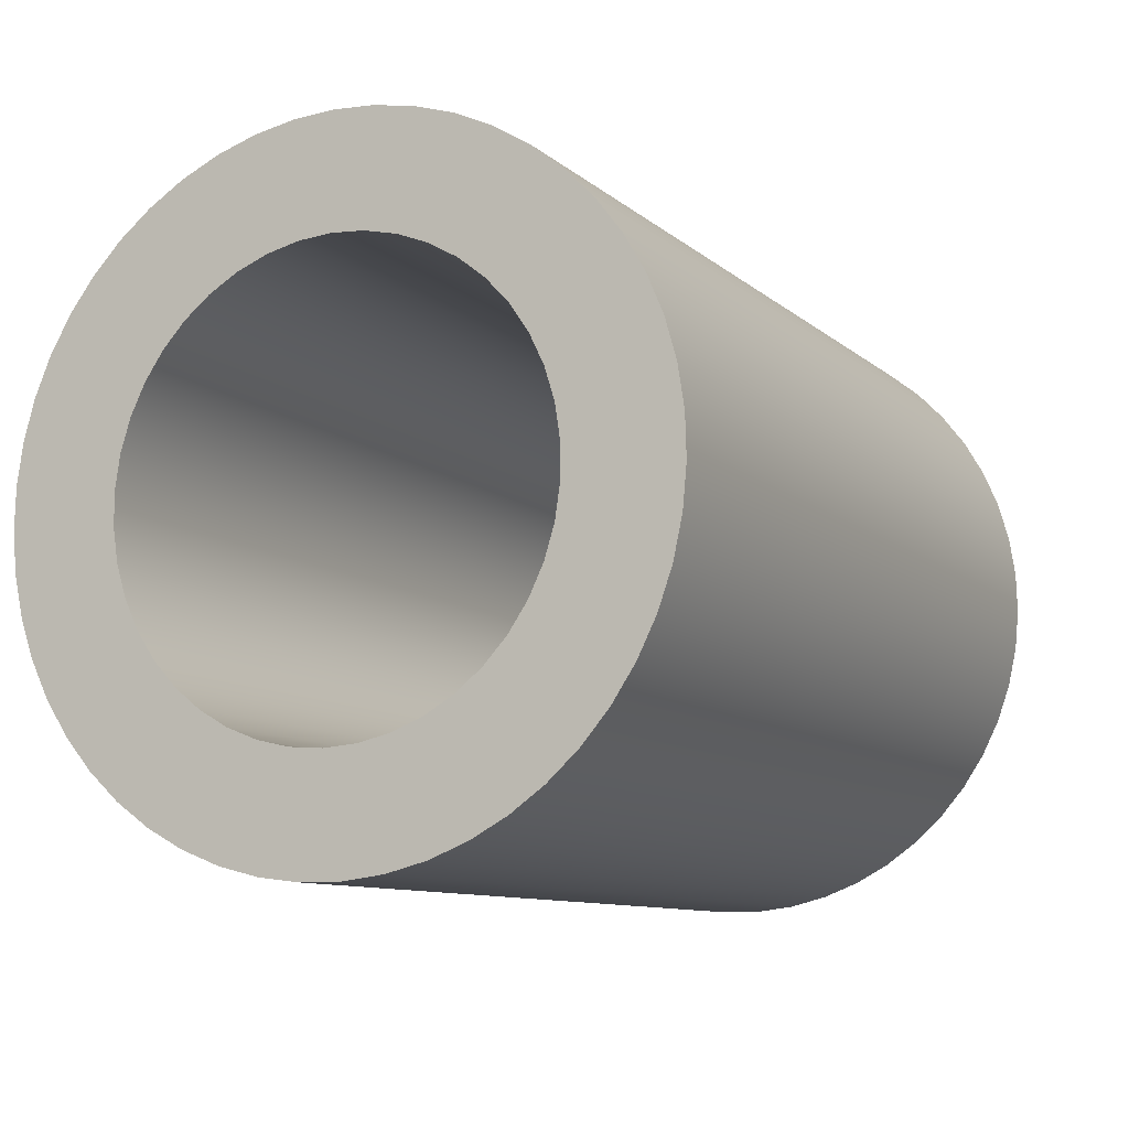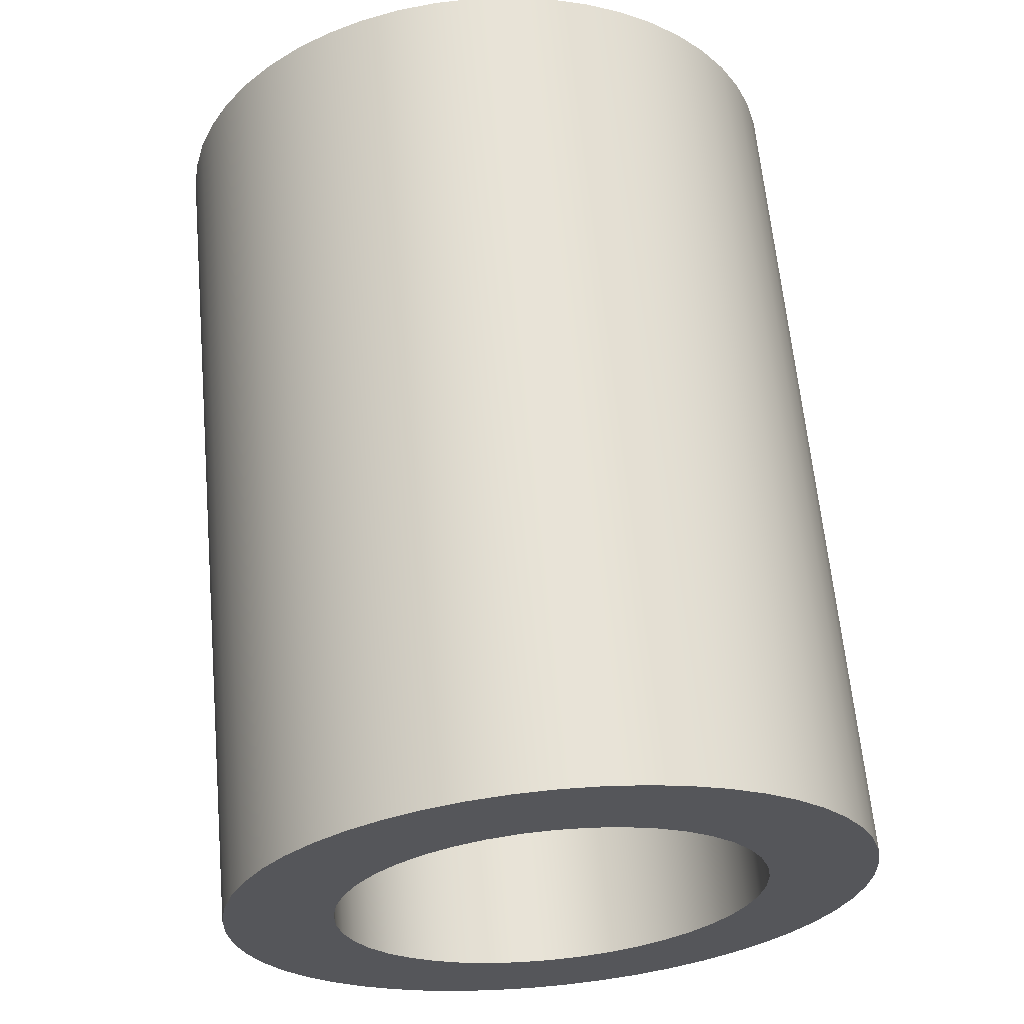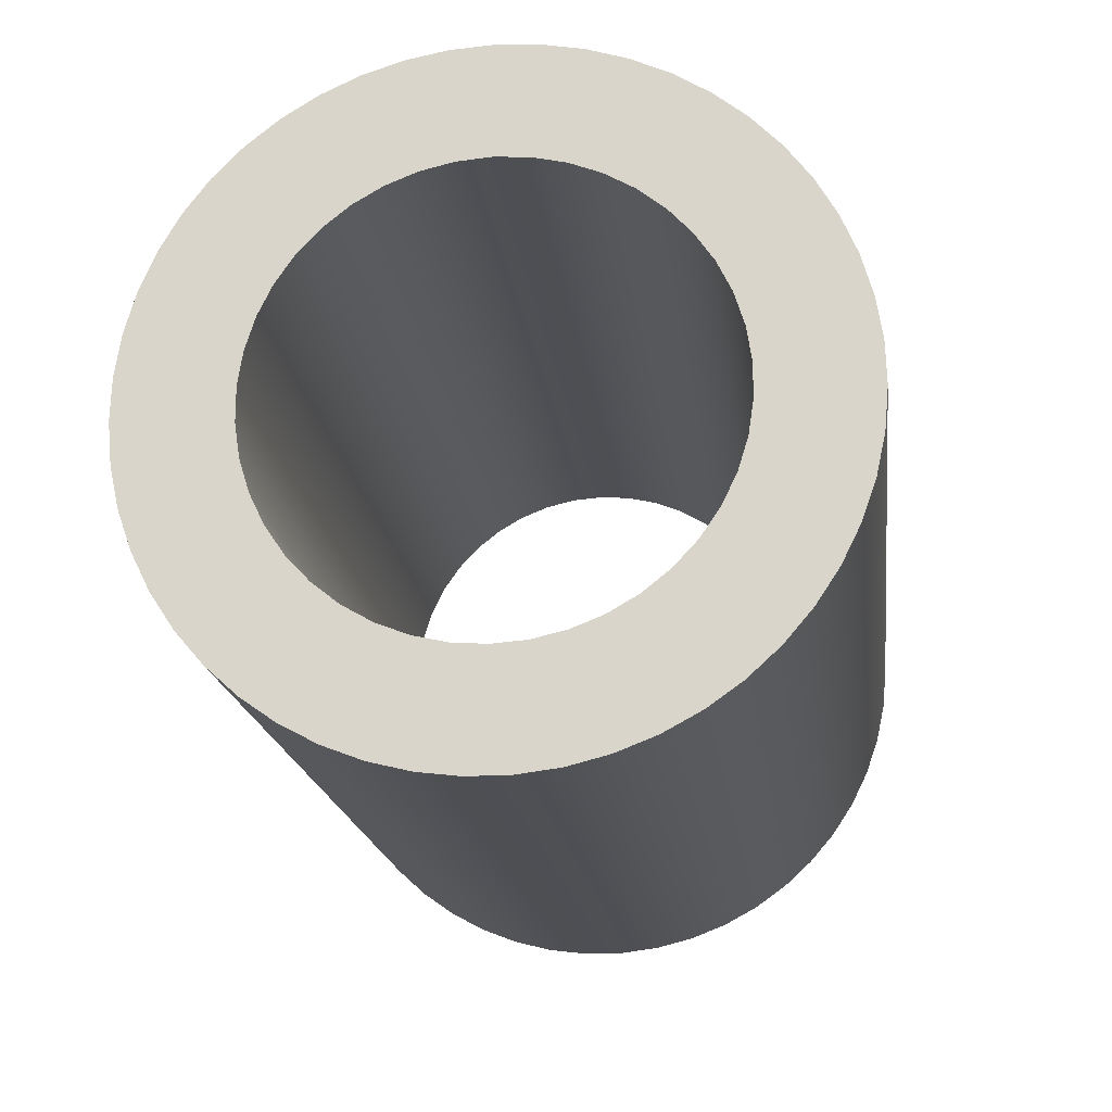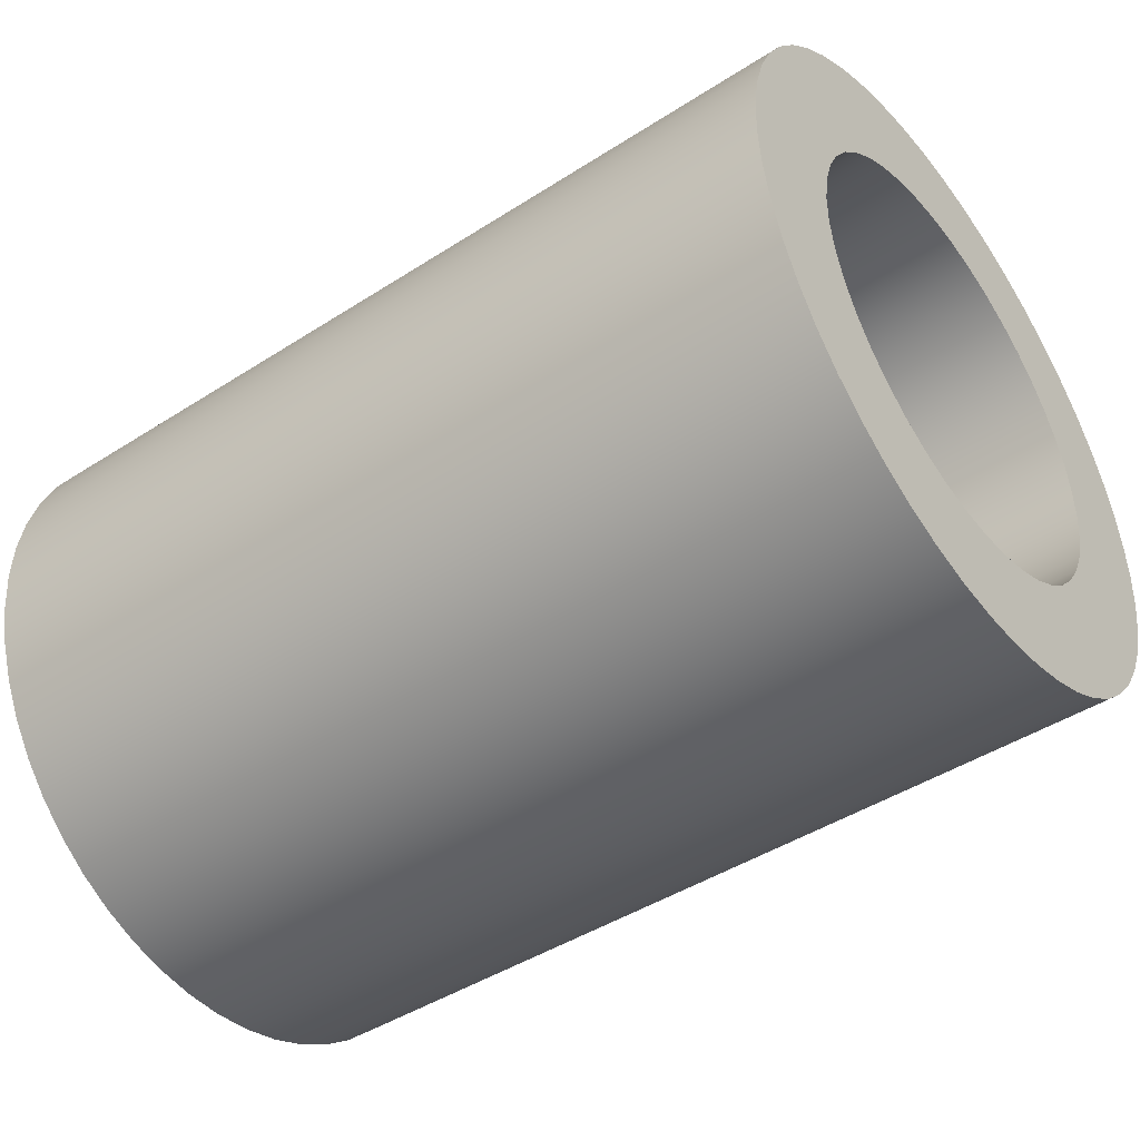
<metadata>
{"format":"obj","ext":"obj","renderer":"f3d","projection":"perspective","resolution":1024,"background":"white","views":[{"elev":-9.7,"azim":116.9,"up":"+Z"},{"elev":63.3,"azim":-95.3,"up":"+Z"},{"elev":-18.4,"azim":-82.9,"up":"+Z"},{"elev":-44.9,"azim":-143.3,"up":"+Z"}]}
</metadata>
<code>
v -0.635 3.461 0.5844
v -0.635 3.414 0.5808
v -0.635 3.367 0.5703
v -0.635 3.323 0.5529
v -0.635 3.282 0.5292
v -0.635 3.245 0.4996
v -0.635 3.213 0.4648
v -0.635 3.186 0.4256
v -0.635 3.165 0.3829
v -0.635 3.151 0.3375
v -0.635 3.144 0.2906
v -0.635 3.144 0.2431
v -0.635 3.151 0.1962
v -0.635 3.165 0.1509
v -0.635 3.186 0.1081
v -0.635 3.213 0.06891
v -0.635 3.245 0.03412
v -0.635 3.282 0.004536
v -0.635 3.323 -0.01919
v -0.635 3.367 -0.03653
v -0.635 3.414 -0.04709
v -0.635 3.461 -0.05063
v -0.635 3.508 -0.04709
v -0.635 3.555 -0.03653
v -0.635 3.599 -0.01919
v -0.635 3.64 0.004536
v -0.635 3.677 0.03412
v -0.635 3.709 0.06891
v -0.635 3.736 0.1081
v -0.635 3.756 0.1509
v -0.635 3.77 0.1962
v -0.635 3.778 0.2431
v -0.635 3.778 0.2906
v -0.635 3.77 0.3375
v -0.635 3.756 0.3829
v -0.635 3.736 0.4256
v -0.635 3.709 0.4648
v -0.635 3.677 0.4996
v -0.635 3.64 0.5292
v -0.635 3.599 0.5529
v -0.635 3.555 0.5703
v -0.635 3.508 0.5808
v -0.635 3.461 0.7431
v -0.635 3.519 0.7395
v -0.635 3.577 0.7287
v -0.635 3.633 0.711
v -0.635 3.686 0.6864
v -0.635 3.736 0.6556
v -0.635 3.782 0.6188
v -0.635 3.823 0.5767
v -0.635 3.858 0.5299
v -0.635 3.887 0.4791
v -0.635 3.91 0.4252
v -0.635 3.926 0.3688
v -0.635 3.935 0.3108
v -0.635 3.937 0.2522
v -0.635 3.932 0.1938
v -0.635 3.919 0.1365
v -0.635 3.9 0.08123
v -0.635 3.873 0.02874
v -0.635 3.841 -0.02014
v -0.635 3.803 -0.06467
v -0.635 3.759 -0.1042
v -0.635 3.712 -0.138
v -0.635 3.66 -0.1658
v -0.635 3.605 -0.187
v -0.635 3.548 -0.2013
v -0.635 3.49 -0.2085
v -0.635 3.432 -0.2085
v -0.635 3.373 -0.2013
v -0.635 3.317 -0.187
v -0.635 3.262 -0.1658
v -0.635 3.21 -0.138
v -0.635 3.162 -0.1042
v -0.635 3.119 -0.06467
v -0.635 3.081 -0.02014
v -0.635 3.048 0.02874
v -0.635 3.022 0.08123
v -0.635 3.003 0.1365
v -0.635 2.99 0.1938
v -0.635 2.985 0.2522
v -0.635 2.987 0.3108
v -0.635 2.996 0.3688
v -0.635 3.012 0.4252
v -0.635 3.035 0.4791
v -0.635 3.064 0.5299
v -0.635 3.099 0.5767
v -0.635 3.14 0.6188
v -0.635 3.186 0.6556
v -0.635 3.236 0.6864
v -0.635 3.289 0.711
v -0.635 3.345 0.7287
v -0.635 3.402 0.7395
v -0.635 3.461 0.5844
v -0.635 3.508 0.5808
v -0.635 3.555 0.5703
v -0.635 3.599 0.5529
v -0.635 3.64 0.5292
v -0.635 3.677 0.4996
v -0.635 3.709 0.4648
v -0.635 3.736 0.4256
v -0.635 3.756 0.3829
v -0.635 3.77 0.3375
v -0.635 3.778 0.2906
v -0.635 3.778 0.2431
v -0.635 3.77 0.1962
v -0.635 3.756 0.1509
v -0.635 3.736 0.1081
v -0.635 3.709 0.06891
v -0.635 3.677 0.03412
v -0.635 3.64 0.004536
v -0.635 3.599 -0.01919
v -0.635 3.555 -0.03653
v -0.635 3.508 -0.04709
v -0.635 3.461 -0.05063
v -0.635 3.414 -0.04709
v -0.635 3.367 -0.03653
v -0.635 3.323 -0.01919
v -0.635 3.282 0.004536
v -0.635 3.245 0.03412
v -0.635 3.213 0.06891
v -0.635 3.186 0.1081
v -0.635 3.165 0.1509
v -0.635 3.151 0.1962
v -0.635 3.144 0.2431
v -0.635 3.144 0.2906
v -0.635 3.151 0.3375
v -0.635 3.165 0.3829
v -0.635 3.186 0.4256
v -0.635 3.213 0.4648
v -0.635 3.245 0.4996
v -0.635 3.282 0.5292
v -0.635 3.323 0.5529
v -0.635 3.367 0.5703
v -0.635 3.414 0.5808
v 0.635 3.461 0.5844
v 0.635 3.414 0.5808
v 0.635 3.367 0.5703
v 0.635 3.323 0.5529
v 0.635 3.282 0.5292
v 0.635 3.245 0.4996
v 0.635 3.213 0.4648
v 0.635 3.186 0.4256
v 0.635 3.165 0.3829
v 0.635 3.151 0.3375
v 0.635 3.144 0.2906
v 0.635 3.144 0.2431
v 0.635 3.151 0.1962
v 0.635 3.165 0.1509
v 0.635 3.186 0.1081
v 0.635 3.213 0.06891
v 0.635 3.245 0.03412
v 0.635 3.282 0.004536
v 0.635 3.323 -0.01919
v 0.635 3.367 -0.03653
v 0.635 3.414 -0.04709
v 0.635 3.461 -0.05063
v 0.635 3.508 -0.04709
v 0.635 3.555 -0.03653
v 0.635 3.599 -0.01919
v 0.635 3.64 0.004536
v 0.635 3.677 0.03412
v 0.635 3.709 0.06891
v 0.635 3.736 0.1081
v 0.635 3.756 0.1509
v 0.635 3.77 0.1962
v 0.635 3.778 0.2431
v 0.635 3.778 0.2906
v 0.635 3.77 0.3375
v 0.635 3.756 0.3829
v 0.635 3.736 0.4256
v 0.635 3.709 0.4648
v 0.635 3.677 0.4996
v 0.635 3.64 0.5292
v 0.635 3.599 0.5529
v 0.635 3.555 0.5703
v 0.635 3.508 0.5808
v 0.635 3.461 0.5844
v -0.635 3.461 0.5844
v -0.635 3.461 0.7431
v -0.635 3.402 0.7395
v -0.635 3.345 0.7287
v -0.635 3.289 0.711
v -0.635 3.236 0.6864
v -0.635 3.186 0.6556
v -0.635 3.14 0.6188
v -0.635 3.099 0.5767
v -0.635 3.064 0.5299
v -0.635 3.035 0.4791
v -0.635 3.012 0.4252
v -0.635 2.996 0.3688
v -0.635 2.987 0.3108
v -0.635 2.985 0.2522
v -0.635 2.99 0.1938
v -0.635 3.003 0.1365
v -0.635 3.022 0.08123
v -0.635 3.048 0.02874
v -0.635 3.081 -0.02014
v -0.635 3.119 -0.06467
v -0.635 3.162 -0.1042
v -0.635 3.21 -0.138
v -0.635 3.262 -0.1658
v -0.635 3.317 -0.187
v -0.635 3.373 -0.2013
v -0.635 3.432 -0.2085
v -0.635 3.49 -0.2085
v -0.635 3.548 -0.2013
v -0.635 3.605 -0.187
v -0.635 3.66 -0.1658
v -0.635 3.712 -0.138
v -0.635 3.759 -0.1042
v -0.635 3.803 -0.06467
v -0.635 3.841 -0.02014
v -0.635 3.873 0.02874
v -0.635 3.9 0.08123
v -0.635 3.919 0.1365
v -0.635 3.932 0.1938
v -0.635 3.937 0.2522
v -0.635 3.935 0.3108
v -0.635 3.926 0.3688
v -0.635 3.91 0.4252
v -0.635 3.887 0.4791
v -0.635 3.858 0.5299
v -0.635 3.823 0.5767
v -0.635 3.782 0.6188
v -0.635 3.736 0.6556
v -0.635 3.686 0.6864
v -0.635 3.633 0.711
v -0.635 3.577 0.7287
v -0.635 3.519 0.7395
v 0.635 3.461 0.7431
v 0.635 3.519 0.7395
v 0.635 3.577 0.7287
v 0.635 3.633 0.711
v 0.635 3.686 0.6864
v 0.635 3.736 0.6556
v 0.635 3.782 0.6188
v 0.635 3.823 0.5767
v 0.635 3.858 0.5299
v 0.635 3.887 0.4791
v 0.635 3.91 0.4252
v 0.635 3.926 0.3688
v 0.635 3.935 0.3108
v 0.635 3.937 0.2522
v 0.635 3.932 0.1938
v 0.635 3.919 0.1365
v 0.635 3.9 0.08123
v 0.635 3.873 0.02874
v 0.635 3.841 -0.02014
v 0.635 3.803 -0.06467
v 0.635 3.759 -0.1042
v 0.635 3.712 -0.138
v 0.635 3.66 -0.1658
v 0.635 3.605 -0.187
v 0.635 3.548 -0.2013
v 0.635 3.49 -0.2085
v 0.635 3.432 -0.2085
v 0.635 3.373 -0.2013
v 0.635 3.317 -0.187
v 0.635 3.262 -0.1658
v 0.635 3.21 -0.138
v 0.635 3.162 -0.1042
v 0.635 3.119 -0.06467
v 0.635 3.081 -0.02014
v 0.635 3.048 0.02874
v 0.635 3.022 0.08123
v 0.635 3.003 0.1365
v 0.635 2.99 0.1938
v 0.635 2.985 0.2522
v 0.635 2.987 0.3108
v 0.635 2.996 0.3688
v 0.635 3.012 0.4252
v 0.635 3.035 0.4791
v 0.635 3.064 0.5299
v 0.635 3.099 0.5767
v 0.635 3.14 0.6188
v 0.635 3.186 0.6556
v 0.635 3.236 0.6864
v 0.635 3.289 0.711
v 0.635 3.345 0.7287
v 0.635 3.402 0.7395
v -0.635 3.461 0.7431
v 0.635 3.461 0.7431
v 0.635 3.461 0.5844
v 0.635 3.508 0.5808
v 0.635 3.555 0.5703
v 0.635 3.599 0.5529
v 0.635 3.64 0.5292
v 0.635 3.677 0.4996
v 0.635 3.709 0.4648
v 0.635 3.736 0.4256
v 0.635 3.756 0.3829
v 0.635 3.77 0.3375
v 0.635 3.778 0.2906
v 0.635 3.778 0.2431
v 0.635 3.77 0.1962
v 0.635 3.756 0.1509
v 0.635 3.736 0.1081
v 0.635 3.709 0.06891
v 0.635 3.677 0.03412
v 0.635 3.64 0.004536
v 0.635 3.599 -0.01919
v 0.635 3.555 -0.03653
v 0.635 3.508 -0.04709
v 0.635 3.461 -0.05063
v 0.635 3.414 -0.04709
v 0.635 3.367 -0.03653
v 0.635 3.323 -0.01919
v 0.635 3.282 0.004536
v 0.635 3.245 0.03412
v 0.635 3.213 0.06891
v 0.635 3.186 0.1081
v 0.635 3.165 0.1509
v 0.635 3.151 0.1962
v 0.635 3.144 0.2431
v 0.635 3.144 0.2906
v 0.635 3.151 0.3375
v 0.635 3.165 0.3829
v 0.635 3.186 0.4256
v 0.635 3.213 0.4648
v 0.635 3.245 0.4996
v 0.635 3.282 0.5292
v 0.635 3.323 0.5529
v 0.635 3.367 0.5703
v 0.635 3.414 0.5808
v 0.635 3.461 0.7431
v 0.635 3.402 0.7395
v 0.635 3.345 0.7287
v 0.635 3.289 0.711
v 0.635 3.236 0.6864
v 0.635 3.186 0.6556
v 0.635 3.14 0.6188
v 0.635 3.099 0.5767
v 0.635 3.064 0.5299
v 0.635 3.035 0.4791
v 0.635 3.012 0.4252
v 0.635 2.996 0.3688
v 0.635 2.987 0.3108
v 0.635 2.985 0.2522
v 0.635 2.99 0.1938
v 0.635 3.003 0.1365
v 0.635 3.022 0.08123
v 0.635 3.048 0.02874
v 0.635 3.081 -0.02014
v 0.635 3.119 -0.06467
v 0.635 3.162 -0.1042
v 0.635 3.21 -0.138
v 0.635 3.262 -0.1658
v 0.635 3.317 -0.187
v 0.635 3.373 -0.2013
v 0.635 3.432 -0.2085
v 0.635 3.49 -0.2085
v 0.635 3.548 -0.2013
v 0.635 3.605 -0.187
v 0.635 3.66 -0.1658
v 0.635 3.712 -0.138
v 0.635 3.759 -0.1042
v 0.635 3.803 -0.06467
v 0.635 3.841 -0.02014
v 0.635 3.873 0.02874
v 0.635 3.9 0.08123
v 0.635 3.919 0.1365
v 0.635 3.932 0.1938
v 0.635 3.937 0.2522
v 0.635 3.935 0.3108
v 0.635 3.926 0.3688
v 0.635 3.91 0.4252
v 0.635 3.887 0.4791
v 0.635 3.858 0.5299
v 0.635 3.823 0.5767
v 0.635 3.782 0.6188
v 0.635 3.736 0.6556
v 0.635 3.686 0.6864
v 0.635 3.633 0.711
v 0.635 3.577 0.7287
v 0.635 3.519 0.7395
g abfeffba-e2b5-11ea-a055-54bf646e7e1f
f 2 93 1
f 1 93 43
f 1 43 44
f 93 2 92
f 92 2 3
f 92 3 91
f 91 3 4
f 91 4 90
f 90 4 5
f 90 5 89
f 89 5 6
f 89 6 88
f 88 6 87
f 87 6 7
f 87 7 86
f 86 7 8
f 86 8 85
f 85 8 9
f 85 9 84
f 84 9 10
f 84 10 83
f 83 10 82
f 82 10 11
f 82 11 81
f 81 11 12
f 81 12 80
f 80 12 13
f 80 13 79
f 79 13 14
f 79 14 78
f 78 14 15
f 78 15 77
f 77 15 76
f 76 15 16
f 76 16 75
f 75 16 17
f 75 17 74
f 74 17 18
f 74 18 73
f 73 18 19
f 73 19 72
f 72 19 20
f 72 20 71
f 71 20 70
f 70 20 21
f 70 21 69
f 69 21 22
f 69 22 68
f 68 22 23
f 68 23 67
f 67 23 24
f 67 24 66
f 66 24 65
f 65 24 25
f 65 25 64
f 64 25 26
f 64 26 63
f 63 26 27
f 63 27 62
f 62 27 28
f 62 28 61
f 61 28 29
f 61 29 60
f 60 29 59
f 59 29 30
f 59 30 58
f 58 30 31
f 58 31 57
f 57 31 32
f 57 32 56
f 56 32 33
f 56 33 55
f 55 33 34
f 55 34 54
f 54 34 53
f 53 34 35
f 53 35 52
f 52 35 36
f 52 36 51
f 51 36 37
f 51 37 50
f 50 37 38
f 50 38 49
f 49 38 48
f 48 38 39
f 48 39 47
f 47 39 40
f 47 40 46
f 46 40 41
f 46 41 45
f 45 41 42
f 45 42 44
f 44 42 1
g ac005f54-e2b5-11ea-95fa-54bf646e7e1f
f 95 177 94
f 94 177 178
f 179 136 135
f 135 136 137
f 135 137 134
f 134 137 138
f 134 138 133
f 133 138 139
f 133 139 132
f 132 139 140
f 132 140 131
f 131 140 141
f 131 141 130
f 130 141 142
f 130 142 129
f 129 142 143
f 129 143 128
f 128 143 144
f 128 144 127
f 127 144 145
f 127 145 126
f 126 145 146
f 126 146 125
f 125 146 147
f 125 147 124
f 124 147 148
f 124 148 123
f 123 148 149
f 123 149 122
f 122 149 150
f 122 150 121
f 121 150 151
f 121 151 120
f 120 151 152
f 120 152 119
f 119 152 153
f 119 153 118
f 118 153 154
f 118 154 117
f 117 154 155
f 117 155 116
f 116 155 156
f 116 156 115
f 115 156 157
f 115 157 114
f 114 157 158
f 114 158 113
f 113 158 159
f 113 159 112
f 112 159 160
f 112 160 111
f 111 160 161
f 111 161 110
f 110 161 162
f 110 162 109
f 109 162 163
f 109 163 108
f 108 163 164
f 108 164 107
f 107 164 165
f 107 165 106
f 106 165 166
f 106 166 105
f 105 166 167
f 105 167 104
f 104 167 168
f 104 168 103
f 103 168 169
f 103 169 102
f 102 169 170
f 102 170 101
f 101 170 171
f 101 171 100
f 100 171 172
f 100 172 99
f 99 172 173
f 99 173 98
f 98 173 174
f 98 174 97
f 97 174 175
f 97 175 96
f 96 175 176
f 96 176 95
f 95 176 177
g ac01bed4-e2b5-11ea-830f-54bf646e7e1f
f 181 281 180
f 180 281 283
f 282 231 230
f 230 231 232
f 230 232 229
f 229 232 233
f 229 233 228
f 228 233 234
f 228 234 227
f 227 234 235
f 227 235 226
f 226 235 236
f 226 236 225
f 225 236 237
f 225 237 224
f 224 237 238
f 224 238 223
f 223 238 239
f 223 239 222
f 222 239 240
f 222 240 221
f 221 240 241
f 221 241 220
f 220 241 242
f 220 242 219
f 219 242 243
f 219 243 218
f 218 243 244
f 218 244 217
f 217 244 245
f 217 245 216
f 216 245 246
f 216 246 215
f 215 246 247
f 215 247 214
f 214 247 248
f 214 248 213
f 213 248 249
f 213 249 212
f 212 249 250
f 212 250 211
f 211 250 251
f 211 251 210
f 210 251 252
f 210 252 209
f 209 252 253
f 209 253 208
f 208 253 254
f 208 254 207
f 207 254 255
f 207 255 206
f 206 255 256
f 206 256 205
f 205 256 257
f 205 257 204
f 204 257 258
f 204 258 203
f 203 258 259
f 203 259 202
f 202 259 260
f 202 260 201
f 201 260 261
f 201 261 200
f 200 261 262
f 200 262 199
f 199 262 263
f 199 263 198
f 198 263 264
f 198 264 197
f 197 264 265
f 197 265 196
f 196 265 266
f 196 266 195
f 195 266 267
f 195 267 194
f 194 267 268
f 194 268 193
f 193 268 269
f 193 269 192
f 192 269 270
f 192 270 191
f 191 270 271
f 191 271 190
f 190 271 272
f 190 272 189
f 189 272 273
f 189 273 188
f 188 273 274
f 188 274 187
f 187 274 275
f 187 275 186
f 186 275 276
f 186 276 185
f 185 276 277
f 185 277 184
f 184 277 278
f 184 278 183
f 183 278 279
f 183 279 182
f 182 279 280
f 182 280 181
f 181 280 281
g ac034568-e2b5-11ea-a476-54bf646e7e1f
f 285 376 284
f 284 376 326
f 284 326 327
f 376 285 375
f 375 285 286
f 375 286 374
f 374 286 287
f 374 287 373
f 373 287 288
f 373 288 372
f 372 288 289
f 372 289 371
f 371 289 370
f 370 289 290
f 370 290 369
f 369 290 291
f 369 291 368
f 368 291 292
f 368 292 367
f 367 292 293
f 367 293 366
f 366 293 365
f 365 293 294
f 365 294 364
f 364 294 295
f 364 295 363
f 363 295 296
f 363 296 362
f 362 296 297
f 362 297 361
f 361 297 298
f 361 298 360
f 360 298 359
f 359 298 299
f 359 299 358
f 358 299 300
f 358 300 357
f 357 300 301
f 357 301 356
f 356 301 302
f 356 302 355
f 355 302 303
f 355 303 354
f 354 303 353
f 353 303 304
f 353 304 352
f 352 304 305
f 352 305 351
f 351 305 306
f 351 306 350
f 350 306 307
f 350 307 349
f 349 307 348
f 348 307 308
f 348 308 347
f 347 308 309
f 347 309 346
f 346 309 310
f 346 310 345
f 345 310 311
f 345 311 344
f 344 311 312
f 344 312 343
f 343 312 342
f 342 312 313
f 342 313 341
f 341 313 314
f 341 314 340
f 340 314 315
f 340 315 339
f 339 315 316
f 339 316 338
f 338 316 317
f 338 317 337
f 337 317 336
f 336 317 318
f 336 318 335
f 335 318 319
f 335 319 334
f 334 319 320
f 334 320 333
f 333 320 321
f 333 321 332
f 332 321 331
f 331 321 322
f 331 322 330
f 330 322 323
f 330 323 329
f 329 323 324
f 329 324 328
f 328 324 325
f 328 325 327
f 327 325 284

</code>
